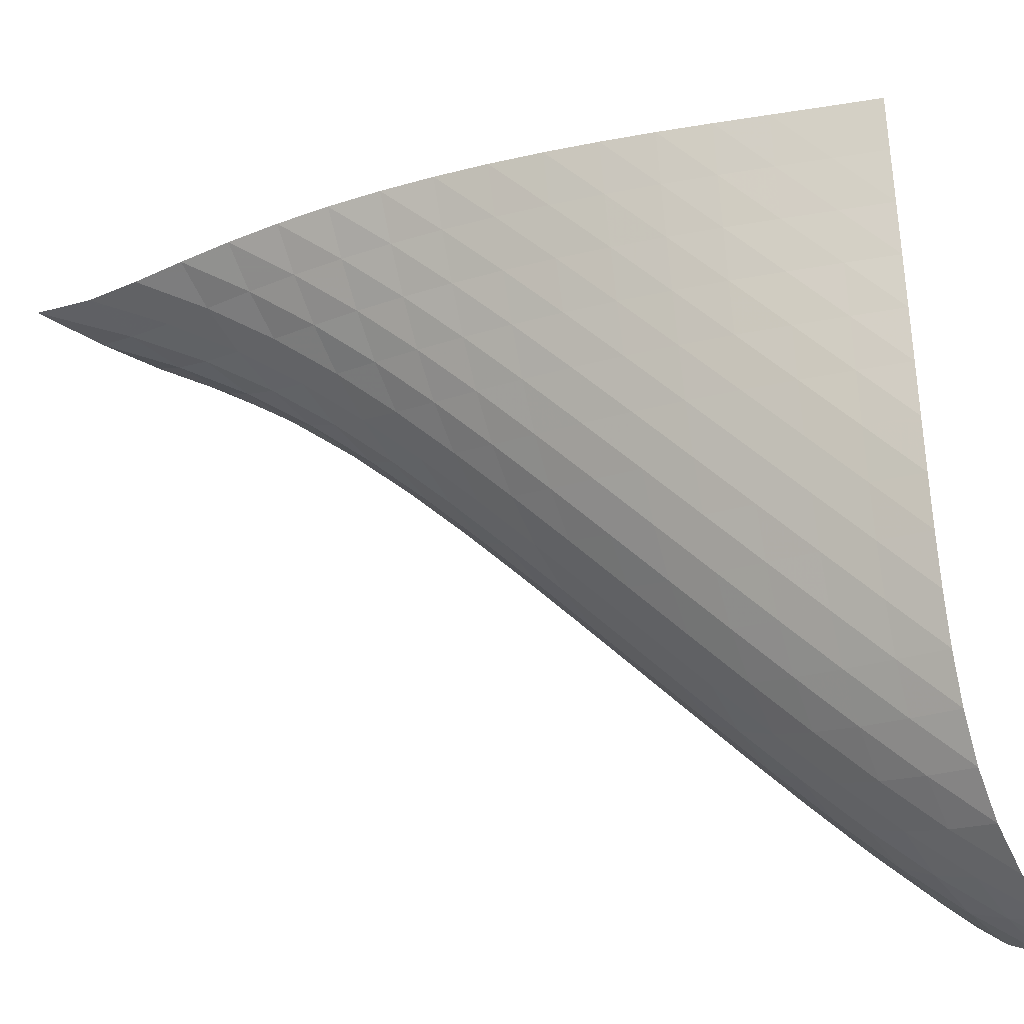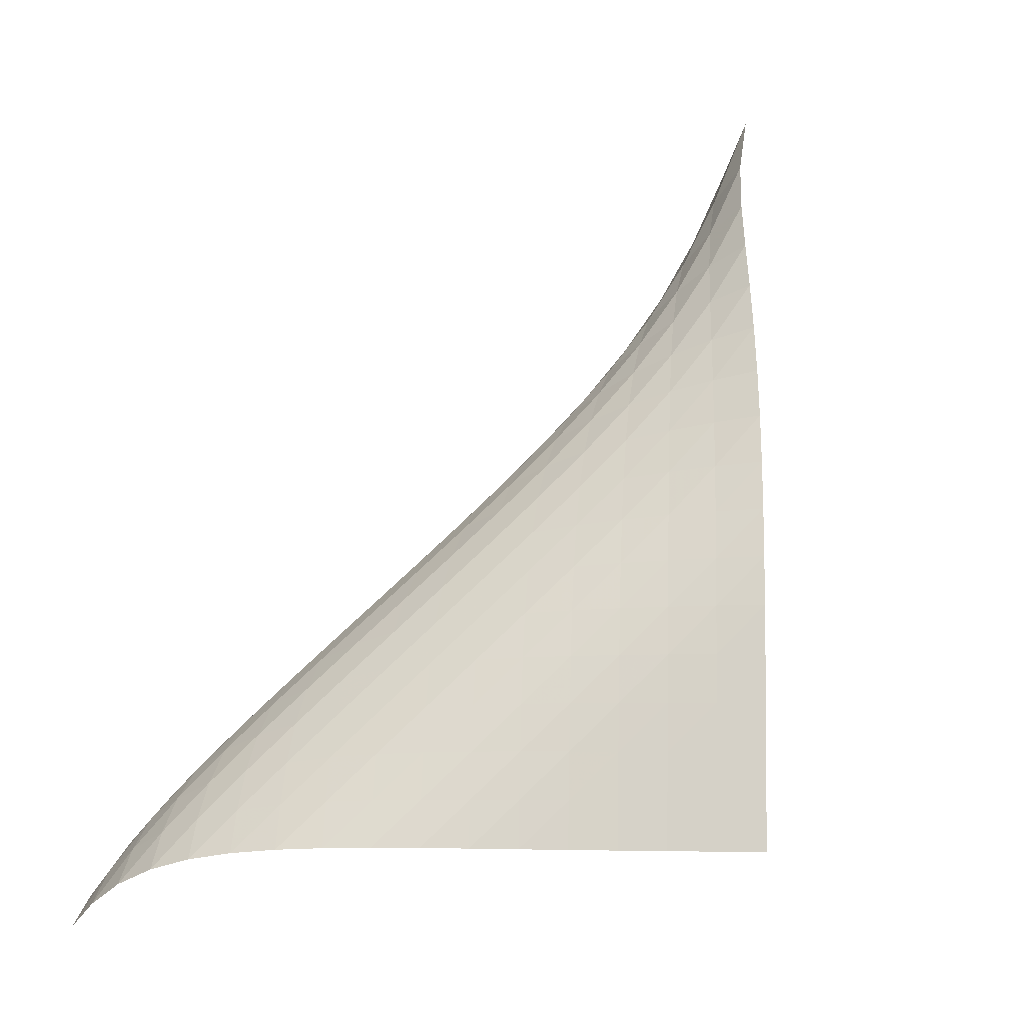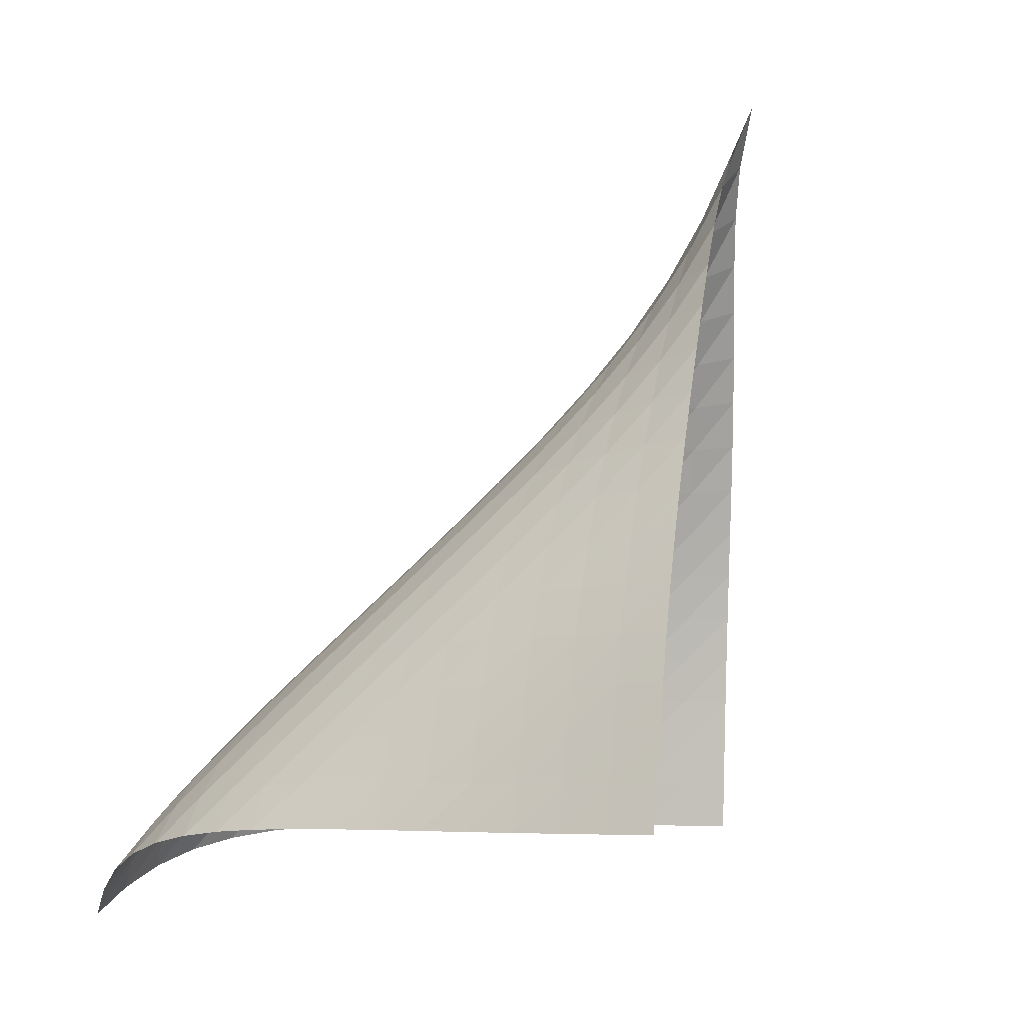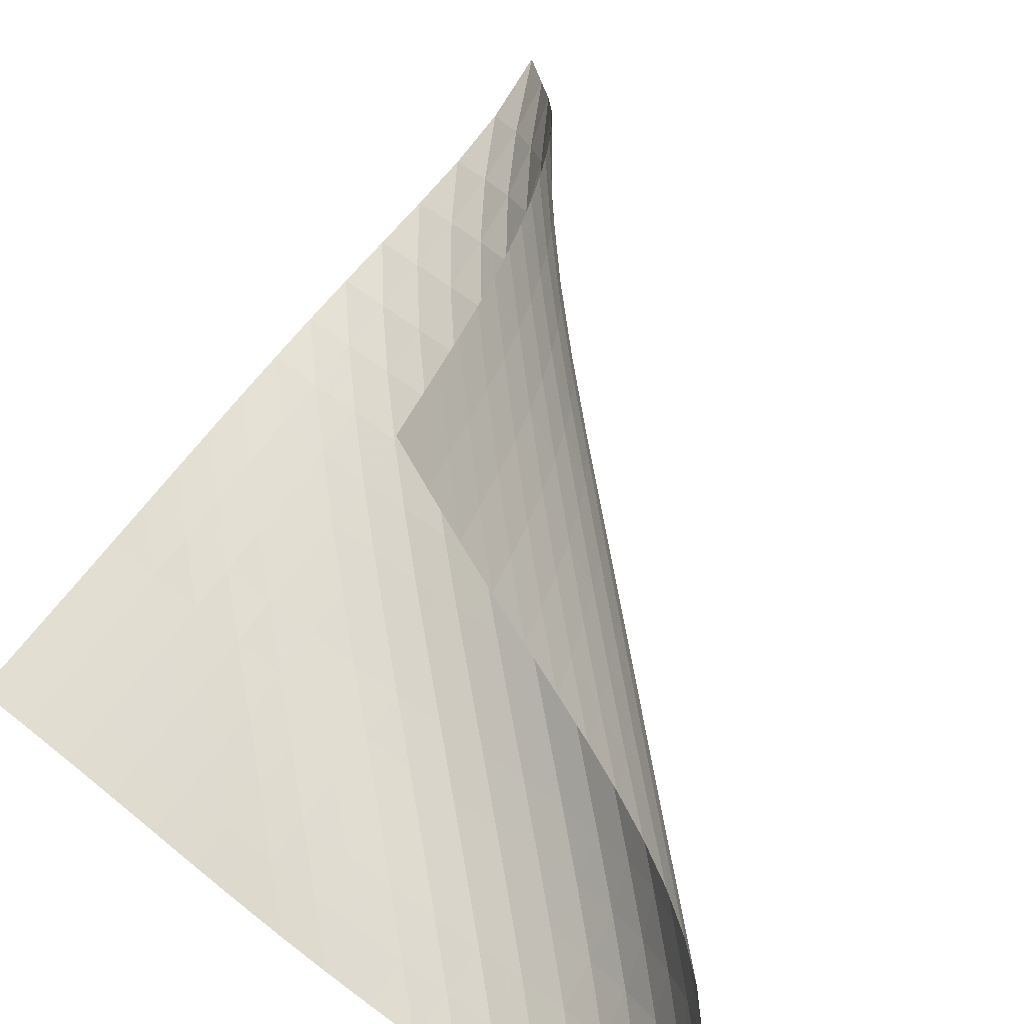
<metadata>
{"format":"obj","ext":"obj","renderer":"f3d","projection":"perspective","resolution":1024,"background":"white","views":[{"elev":-77.9,"azim":-85.4,"up":"+Z"},{"elev":-2.4,"azim":-146.3,"up":"+Y"},{"elev":-6.8,"azim":-123.6,"up":"+Y"},{"elev":39.0,"azim":25.7,"up":"+Z"}]}
</metadata>
<code>
v -6.492 -0.04222 6.492
v -2.116 -13.15 9.145
v -9.145 -13.15 2.116
v 2.242 -14.73 -2.242
v -9.081 -12.34 2.234
v -9.018 -11.54 2.351
v -8.954 -10.72 2.472
v -8.882 -9.909 2.606
v -8.797 -9.092 2.76
v -8.695 -8.273 2.939
v -8.573 -7.455 3.145
v -8.429 -6.638 3.378
v -8.26 -5.822 3.636
v -8.064 -5.009 3.919
v -7.838 -4.201 4.227
v -7.582 -3.4 4.564
v -7.298 -2.607 4.937
v -6.997 -1.813 5.362
v -6.706 -0.9886 5.865
v -5.865 -0.9886 6.706
v -5.362 -1.813 6.997
v -4.937 -2.607 7.298
v -4.564 -3.4 7.582
v -4.227 -4.201 7.838
v -3.919 -5.009 8.064
v -3.636 -5.822 8.26
v -3.378 -6.638 8.429
v -3.145 -7.455 8.573
v -2.939 -8.273 8.695
v -2.76 -9.092 8.797
v -2.606 -9.909 8.882
v -2.472 -10.72 8.954
v -2.351 -11.54 9.018
v -2.234 -12.34 9.081
v -1.698 -13.14 8.448
v -1.271 -13.14 7.756
v -0.8325 -13.13 7.071
v -0.3838 -13.12 6.39
v 0.06732 -13.11 5.71
v 0.5107 -13.1 5.025
v 0.9354 -13.09 4.328
v 1.331 -13.1 3.616
v 1.687 -13.11 2.885
v 1.994 -13.16 2.137
v 2.241 -13.23 1.374
v 2.415 -13.37 0.6012
v 2.504 -13.57 -0.1672
v 2.501 -13.87 -0.9102
v 2.408 -14.26 -1.605
v 1.605 -14.26 -2.408
v 0.9102 -13.87 -2.501
v 0.1672 -13.57 -2.504
v -0.6012 -13.37 -2.415
v -1.374 -13.23 -2.241
v -2.137 -13.16 -1.994
v -2.885 -13.11 -1.687
v -3.616 -13.1 -1.331
v -4.328 -13.09 -0.9354
v -5.025 -13.1 -0.5107
v -5.71 -13.11 -0.06732
v -6.39 -13.12 0.3838
v -7.071 -13.13 0.8325
v -7.756 -13.14 1.271
v -8.448 -13.14 1.698
v -6.049 -1.564 6.049
v -6.287 -2.235 5.465
v -6.551 -2.933 4.953
v -6.814 -3.654 4.499
v -7.063 -4.395 4.093
v -7.29 -5.153 3.726
v -7.493 -5.924 3.394
v -7.672 -6.707 3.094
v -7.828 -7.5 2.827
v -7.961 -8.299 2.592
v -8.074 -9.105 2.389
v -8.169 -9.914 2.217
v -8.248 -10.72 2.069
v -8.318 -11.53 1.939
v -8.383 -12.34 1.817
v -5.465 -2.235 6.287
v -5.625 -2.75 5.625
v -5.831 -3.33 5.024
v -6.06 -3.959 4.485
v -6.292 -4.626 4.001
v -6.515 -5.325 3.567
v -6.721 -6.049 3.178
v -6.909 -6.794 2.83
v -7.076 -7.557 2.523
v -7.222 -8.335 2.255
v -7.348 -9.125 2.025
v -7.453 -9.923 1.831
v -7.542 -10.73 1.667
v -7.618 -11.53 1.524
v -7.688 -12.34 1.395
v -4.953 -2.933 6.551
v -5.024 -3.33 5.831
v -5.153 -3.795 5.153
v -5.328 -4.321 4.529
v -5.529 -4.901 3.962
v -5.738 -5.529 3.454
v -5.944 -6.197 2.998
v -6.138 -6.898 2.594
v -6.317 -7.628 2.239
v -6.476 -8.38 1.931
v -6.616 -9.151 1.668
v -6.734 -9.936 1.448
v -6.835 -10.73 1.263
v -6.92 -11.53 1.105
v -6.997 -12.33 0.9637
v -4.499 -3.654 6.814
v -4.485 -3.959 6.06
v -4.529 -4.321 5.328
v -4.633 -4.744 4.633
v -4.785 -5.232 3.988
v -4.967 -5.779 3.401
v -5.163 -6.381 2.873
v -5.358 -7.029 2.403
v -5.546 -7.716 1.99
v -5.719 -8.437 1.633
v -5.874 -9.185 1.33
v -6.008 -9.954 1.076
v -6.123 -10.74 0.8643
v -6.222 -11.53 0.6849
v -6.309 -12.32 0.5273
v -4.093 -4.395 7.063
v -4.001 -4.626 6.292
v -3.962 -4.901 5.529
v -3.988 -5.232 4.785
v -4.077 -5.626 4.077
v -4.215 -6.088 3.418
v -4.386 -6.614 2.815
v -4.573 -7.198 2.274
v -4.763 -7.834 1.795
v -4.947 -8.516 1.38
v -5.117 -9.234 1.026
v -5.27 -9.981 0.7294
v -5.402 -10.75 0.4825
v -5.517 -11.53 0.2746
v -5.618 -12.32 0.09412
v -3.726 -5.153 7.29
v -3.567 -5.325 6.515
v -3.454 -5.529 5.738
v -3.401 -5.779 4.967
v -3.418 -6.088 4.215
v -3.498 -6.463 3.498
v -3.628 -6.908 2.828
v -3.792 -7.42 2.216
v -3.974 -7.996 1.667
v -4.162 -8.627 1.185
v -4.344 -9.306 0.7708
v -4.514 -10.02 0.4219
v -4.665 -10.77 0.1307
v -4.8 -11.54 -0.114
v -4.918 -12.31 -0.3247
v -3.394 -5.924 7.493
v -3.178 -6.049 6.721
v -2.998 -6.197 5.944
v -2.873 -6.381 5.163
v -2.815 -6.614 4.386
v -2.828 -6.908 3.628
v -2.904 -7.271 2.904
v -3.029 -7.706 2.227
v -3.19 -8.212 1.609
v -3.37 -8.783 1.057
v -3.558 -9.414 0.5758
v -3.74 -10.09 0.1658
v -3.91 -10.81 -0.1789
v -4.065 -11.56 -0.4691
v -4.204 -12.32 -0.718
v -3.094 -6.707 7.672
v -2.83 -6.794 6.909
v -2.594 -6.898 6.138
v -2.403 -7.029 5.358
v -2.274 -7.198 4.573
v -2.216 -7.42 3.792
v -2.227 -7.706 3.029
v -2.3 -8.063 2.3
v -2.424 -8.493 1.62
v -2.584 -8.996 0.9993
v -2.765 -9.567 0.4481
v -2.953 -10.2 -0.02953
v -3.138 -10.88 -0.4359
v -3.312 -11.6 -0.7801
v -3.471 -12.34 -1.075
v -2.827 -7.5 7.828
v -2.523 -7.557 7.076
v -2.239 -7.628 6.317
v -1.99 -7.716 5.546
v -1.795 -7.834 4.763
v -1.667 -7.996 3.974
v -1.609 -8.212 3.19
v -1.62 -8.493 2.424
v -1.693 -8.846 1.693
v -1.816 -9.274 1.01
v -1.977 -9.778 0.3902
v -2.16 -10.35 -0.1581
v -2.351 -10.99 -0.6321
v -2.54 -11.66 -1.038
v -2.72 -12.38 -1.386
v -2.592 -8.299 7.961
v -2.255 -8.335 7.222
v -1.931 -8.38 6.476
v -1.633 -8.437 5.719
v -1.38 -8.516 4.947
v -1.185 -8.627 4.162
v -1.057 -8.783 3.37
v -0.9993 -8.996 2.584
v -1.01 -9.274 1.816
v -1.083 -9.626 1.083
v -1.208 -10.06 0.4009
v -1.371 -10.56 -0.2165
v -1.559 -11.14 -0.7611
v -1.756 -11.77 -1.233
v -1.952 -12.45 -1.641
v -2.389 -9.105 8.074
v -2.025 -9.125 7.348
v -1.668 -9.151 6.616
v -1.33 -9.185 5.874
v -1.026 -9.234 5.117
v -0.7708 -9.306 4.344
v -0.5758 -9.414 3.558
v -0.4481 -9.567 2.765
v -0.3902 -9.778 1.977
v -0.4009 -10.06 1.208
v -0.4751 -10.41 0.4751
v -0.6033 -10.84 -0.2048
v -0.7719 -11.36 -0.8181
v -0.9658 -11.93 -1.359
v -1.171 -12.56 -1.831
v -2.217 -9.914 8.169
v -1.831 -9.923 7.453
v -1.448 -9.936 6.734
v -1.076 -9.954 6.008
v -0.7294 -9.981 5.27
v -0.4219 -10.02 4.514
v -0.1658 -10.09 3.74
v 0.02953 -10.2 2.953
v 0.1581 -10.35 2.16
v 0.2165 -10.56 1.371
v 0.2048 -10.84 0.6033
v 0.127 -11.2 -0.127
v -0.00728 -11.65 -0.8017
v -0.1839 -12.16 -1.409
v -0.387 -12.74 -1.945
v -2.069 -10.72 8.248
v -1.667 -10.73 7.542
v -1.263 -10.73 6.835
v -0.8643 -10.74 6.123
v -0.4825 -10.75 5.402
v -0.1307 -10.77 4.665
v 0.1789 -10.81 3.91
v 0.4359 -10.88 3.138
v 0.6321 -10.99 2.351
v 0.7611 -11.14 1.559
v 0.8181 -11.36 0.7719
v 0.8017 -11.65 0.00728
v 0.7158 -12.02 -0.7158
v 0.5708 -12.47 -1.38
v 0.3822 -13 -1.975
v -1.939 -11.53 8.318
v -1.524 -11.53 7.618
v -1.105 -11.53 6.92
v -0.6849 -11.53 6.222
v -0.2746 -11.53 5.517
v 0.114 -11.54 4.8
v 0.4691 -11.56 4.065
v 0.7801 -11.6 3.312
v 1.038 -11.66 2.54
v 1.233 -11.77 1.756
v 1.359 -11.93 0.9658
v 1.409 -12.16 0.1839
v 1.38 -12.47 -0.5708
v 1.277 -12.87 -1.277
v 1.115 -13.34 -1.921
v -1.817 -12.34 8.383
v -1.395 -12.34 7.688
v -0.9637 -12.33 6.997
v -0.5273 -12.32 6.309
v -0.09412 -12.32 5.618
v 0.3247 -12.31 4.918
v 0.718 -12.32 4.204
v 1.075 -12.34 3.471
v 1.386 -12.38 2.72
v 1.641 -12.45 1.952
v 1.831 -12.56 1.171
v 1.945 -12.74 0.387
v 1.975 -13 -0.3822
v 1.921 -13.34 -1.115
v 1.79 -13.77 -1.79
f 289 49 4
f 289 4 50
f 5 79 64
f 5 64 3
f 79 94 63
f 79 63 64
f 94 109 62
f 94 62 63
f 109 124 61
f 109 61 62
f 124 139 60
f 124 60 61
f 139 154 59
f 139 59 60
f 154 169 58
f 154 58 59
f 169 184 57
f 169 57 58
f 184 199 56
f 184 56 57
f 199 214 55
f 199 55 56
f 214 229 54
f 214 54 55
f 229 244 53
f 229 53 54
f 244 259 52
f 244 52 53
f 259 274 51
f 259 51 52
f 274 289 50
f 274 50 51
f 1 20 65
f 1 65 19
f 19 65 66
f 19 66 18
f 18 66 67
f 18 67 17
f 17 67 68
f 17 68 16
f 16 68 69
f 16 69 15
f 15 69 70
f 15 70 14
f 14 70 71
f 14 71 13
f 13 71 72
f 13 72 12
f 12 72 73
f 12 73 11
f 11 73 74
f 11 74 10
f 10 74 75
f 10 75 9
f 9 75 76
f 9 76 8
f 8 76 77
f 8 77 7
f 7 77 78
f 7 78 6
f 6 78 79
f 6 79 5
f 20 21 80
f 20 80 65
f 65 80 81
f 65 81 66
f 66 81 82
f 66 82 67
f 67 82 83
f 67 83 68
f 68 83 84
f 68 84 69
f 69 84 85
f 69 85 70
f 70 85 86
f 70 86 71
f 71 86 87
f 71 87 72
f 72 87 88
f 72 88 73
f 73 88 89
f 73 89 74
f 74 89 90
f 74 90 75
f 75 90 91
f 75 91 76
f 76 91 92
f 76 92 77
f 77 92 93
f 77 93 78
f 78 93 94
f 78 94 79
f 21 22 95
f 21 95 80
f 80 95 96
f 80 96 81
f 81 96 97
f 81 97 82
f 82 97 98
f 82 98 83
f 83 98 99
f 83 99 84
f 84 99 100
f 84 100 85
f 85 100 101
f 85 101 86
f 86 101 102
f 86 102 87
f 87 102 103
f 87 103 88
f 88 103 104
f 88 104 89
f 89 104 105
f 89 105 90
f 90 105 106
f 90 106 91
f 91 106 107
f 91 107 92
f 92 107 108
f 92 108 93
f 93 108 109
f 93 109 94
f 22 23 110
f 22 110 95
f 95 110 111
f 95 111 96
f 96 111 112
f 96 112 97
f 97 112 113
f 97 113 98
f 98 113 114
f 98 114 99
f 99 114 115
f 99 115 100
f 100 115 116
f 100 116 101
f 101 116 117
f 101 117 102
f 102 117 118
f 102 118 103
f 103 118 119
f 103 119 104
f 104 119 120
f 104 120 105
f 105 120 121
f 105 121 106
f 106 121 122
f 106 122 107
f 107 122 123
f 107 123 108
f 108 123 124
f 108 124 109
f 23 24 125
f 23 125 110
f 110 125 126
f 110 126 111
f 111 126 127
f 111 127 112
f 112 127 128
f 112 128 113
f 113 128 129
f 113 129 114
f 114 129 130
f 114 130 115
f 115 130 131
f 115 131 116
f 116 131 132
f 116 132 117
f 117 132 133
f 117 133 118
f 118 133 134
f 118 134 119
f 119 134 135
f 119 135 120
f 120 135 136
f 120 136 121
f 121 136 137
f 121 137 122
f 122 137 138
f 122 138 123
f 123 138 139
f 123 139 124
f 24 25 140
f 24 140 125
f 125 140 141
f 125 141 126
f 126 141 142
f 126 142 127
f 127 142 143
f 127 143 128
f 128 143 144
f 128 144 129
f 129 144 145
f 129 145 130
f 130 145 146
f 130 146 131
f 131 146 147
f 131 147 132
f 132 147 148
f 132 148 133
f 133 148 149
f 133 149 134
f 134 149 150
f 134 150 135
f 135 150 151
f 135 151 136
f 136 151 152
f 136 152 137
f 137 152 153
f 137 153 138
f 138 153 154
f 138 154 139
f 25 26 155
f 25 155 140
f 140 155 156
f 140 156 141
f 141 156 157
f 141 157 142
f 142 157 158
f 142 158 143
f 143 158 159
f 143 159 144
f 144 159 160
f 144 160 145
f 145 160 161
f 145 161 146
f 146 161 162
f 146 162 147
f 147 162 163
f 147 163 148
f 148 163 164
f 148 164 149
f 149 164 165
f 149 165 150
f 150 165 166
f 150 166 151
f 151 166 167
f 151 167 152
f 152 167 168
f 152 168 153
f 153 168 169
f 153 169 154
f 26 27 170
f 26 170 155
f 155 170 171
f 155 171 156
f 156 171 172
f 156 172 157
f 157 172 173
f 157 173 158
f 158 173 174
f 158 174 159
f 159 174 175
f 159 175 160
f 160 175 176
f 160 176 161
f 161 176 177
f 161 177 162
f 162 177 178
f 162 178 163
f 163 178 179
f 163 179 164
f 164 179 180
f 164 180 165
f 165 180 181
f 165 181 166
f 166 181 182
f 166 182 167
f 167 182 183
f 167 183 168
f 168 183 184
f 168 184 169
f 27 28 185
f 27 185 170
f 170 185 186
f 170 186 171
f 171 186 187
f 171 187 172
f 172 187 188
f 172 188 173
f 173 188 189
f 173 189 174
f 174 189 190
f 174 190 175
f 175 190 191
f 175 191 176
f 176 191 192
f 176 192 177
f 177 192 193
f 177 193 178
f 178 193 194
f 178 194 179
f 179 194 195
f 179 195 180
f 180 195 196
f 180 196 181
f 181 196 197
f 181 197 182
f 182 197 198
f 182 198 183
f 183 198 199
f 183 199 184
f 28 29 200
f 28 200 185
f 185 200 201
f 185 201 186
f 186 201 202
f 186 202 187
f 187 202 203
f 187 203 188
f 188 203 204
f 188 204 189
f 189 204 205
f 189 205 190
f 190 205 206
f 190 206 191
f 191 206 207
f 191 207 192
f 192 207 208
f 192 208 193
f 193 208 209
f 193 209 194
f 194 209 210
f 194 210 195
f 195 210 211
f 195 211 196
f 196 211 212
f 196 212 197
f 197 212 213
f 197 213 198
f 198 213 214
f 198 214 199
f 29 30 215
f 29 215 200
f 200 215 216
f 200 216 201
f 201 216 217
f 201 217 202
f 202 217 218
f 202 218 203
f 203 218 219
f 203 219 204
f 204 219 220
f 204 220 205
f 205 220 221
f 205 221 206
f 206 221 222
f 206 222 207
f 207 222 223
f 207 223 208
f 208 223 224
f 208 224 209
f 209 224 225
f 209 225 210
f 210 225 226
f 210 226 211
f 211 226 227
f 211 227 212
f 212 227 228
f 212 228 213
f 213 228 229
f 213 229 214
f 30 31 230
f 30 230 215
f 215 230 231
f 215 231 216
f 216 231 232
f 216 232 217
f 217 232 233
f 217 233 218
f 218 233 234
f 218 234 219
f 219 234 235
f 219 235 220
f 220 235 236
f 220 236 221
f 221 236 237
f 221 237 222
f 222 237 238
f 222 238 223
f 223 238 239
f 223 239 224
f 224 239 240
f 224 240 225
f 225 240 241
f 225 241 226
f 226 241 242
f 226 242 227
f 227 242 243
f 227 243 228
f 228 243 244
f 228 244 229
f 31 32 245
f 31 245 230
f 230 245 246
f 230 246 231
f 231 246 247
f 231 247 232
f 232 247 248
f 232 248 233
f 233 248 249
f 233 249 234
f 234 249 250
f 234 250 235
f 235 250 251
f 235 251 236
f 236 251 252
f 236 252 237
f 237 252 253
f 237 253 238
f 238 253 254
f 238 254 239
f 239 254 255
f 239 255 240
f 240 255 256
f 240 256 241
f 241 256 257
f 241 257 242
f 242 257 258
f 242 258 243
f 243 258 259
f 243 259 244
f 32 33 260
f 32 260 245
f 245 260 261
f 245 261 246
f 246 261 262
f 246 262 247
f 247 262 263
f 247 263 248
f 248 263 264
f 248 264 249
f 249 264 265
f 249 265 250
f 250 265 266
f 250 266 251
f 251 266 267
f 251 267 252
f 252 267 268
f 252 268 253
f 253 268 269
f 253 269 254
f 254 269 270
f 254 270 255
f 255 270 271
f 255 271 256
f 256 271 272
f 256 272 257
f 257 272 273
f 257 273 258
f 258 273 274
f 258 274 259
f 33 34 275
f 33 275 260
f 260 275 276
f 260 276 261
f 261 276 277
f 261 277 262
f 262 277 278
f 262 278 263
f 263 278 279
f 263 279 264
f 264 279 280
f 264 280 265
f 265 280 281
f 265 281 266
f 266 281 282
f 266 282 267
f 267 282 283
f 267 283 268
f 268 283 284
f 268 284 269
f 269 284 285
f 269 285 270
f 270 285 286
f 270 286 271
f 271 286 287
f 271 287 272
f 272 287 288
f 272 288 273
f 273 288 289
f 273 289 274
f 34 2 35
f 34 35 275
f 275 35 36
f 275 36 276
f 276 36 37
f 276 37 277
f 277 37 38
f 277 38 278
f 278 38 39
f 278 39 279
f 279 39 40
f 279 40 280
f 280 40 41
f 280 41 281
f 281 41 42
f 281 42 282
f 282 42 43
f 282 43 283
f 283 43 44
f 283 44 284
f 284 44 45
f 284 45 285
f 285 45 46
f 285 46 286
f 286 46 47
f 286 47 287
f 287 47 48
f 287 48 288
f 288 48 49
f 288 49 289

</code>
